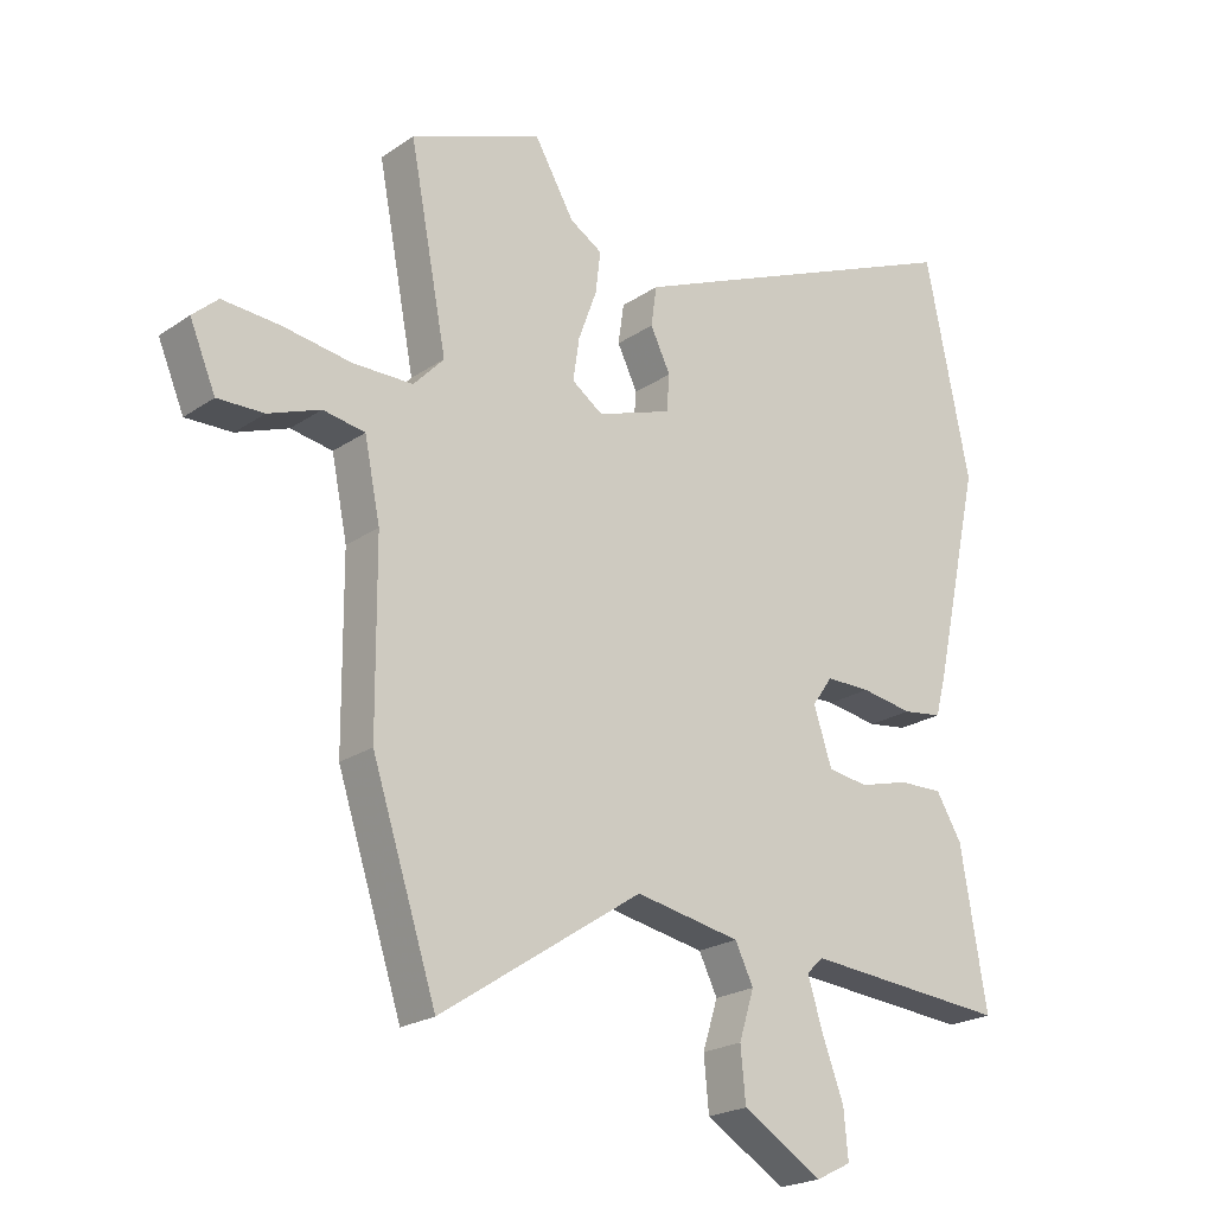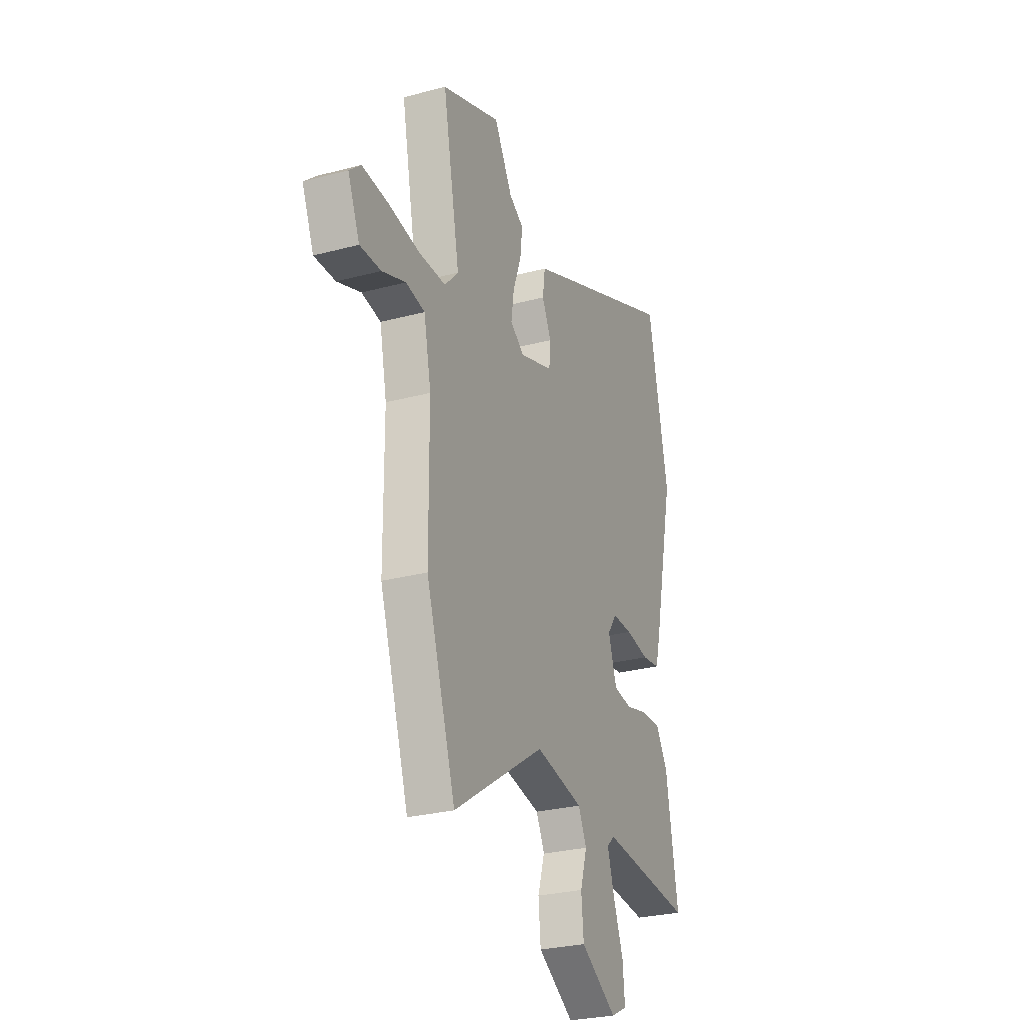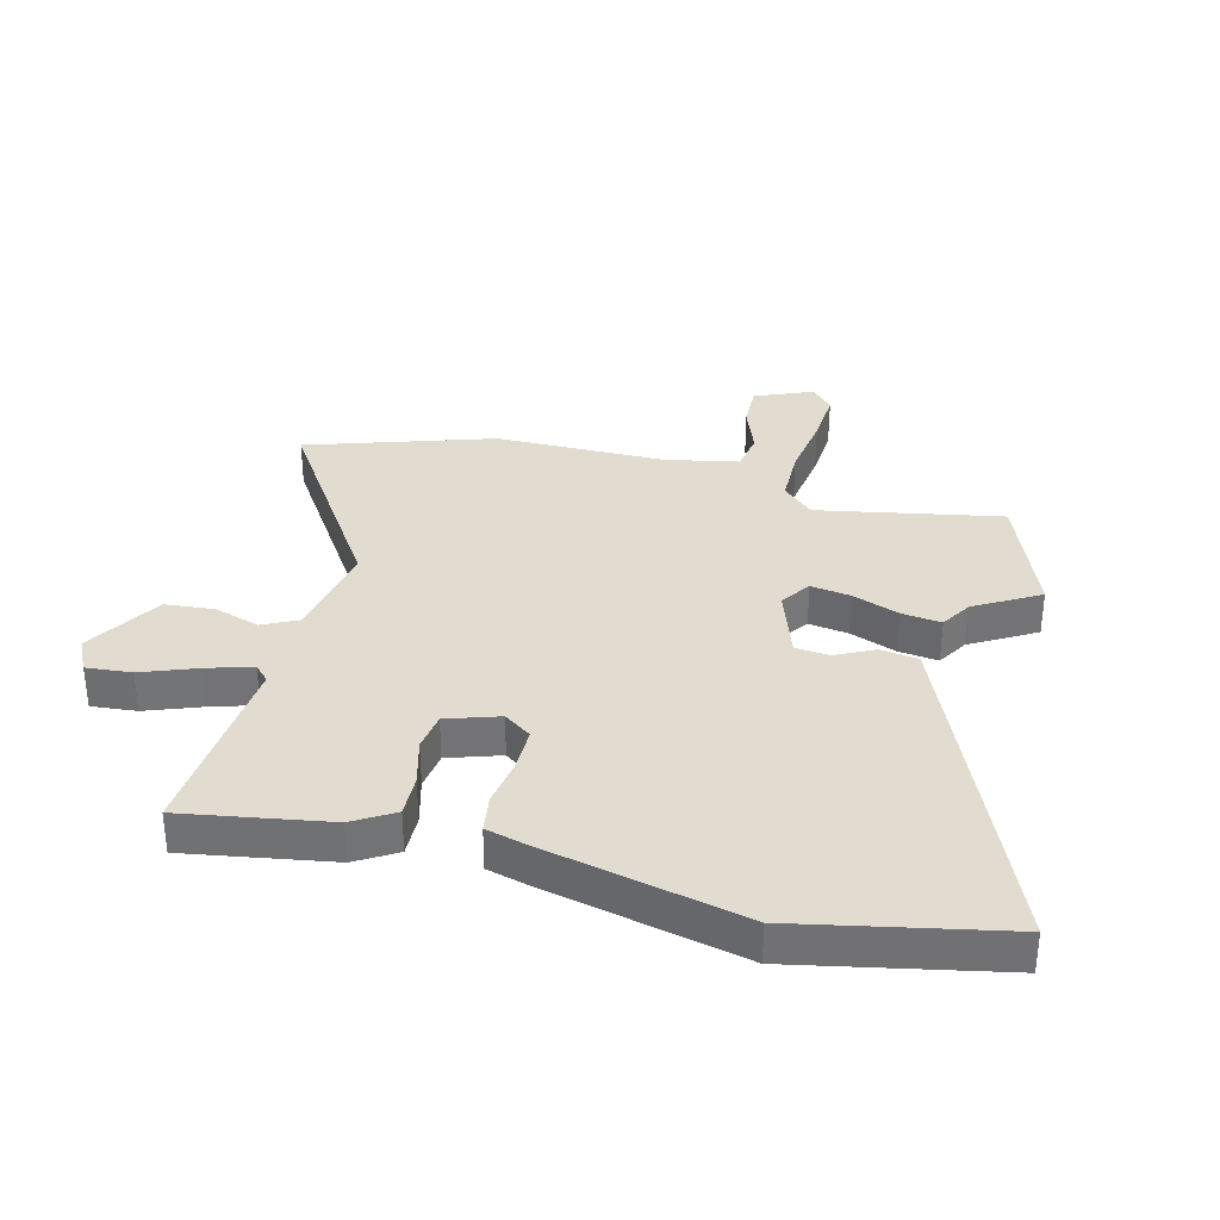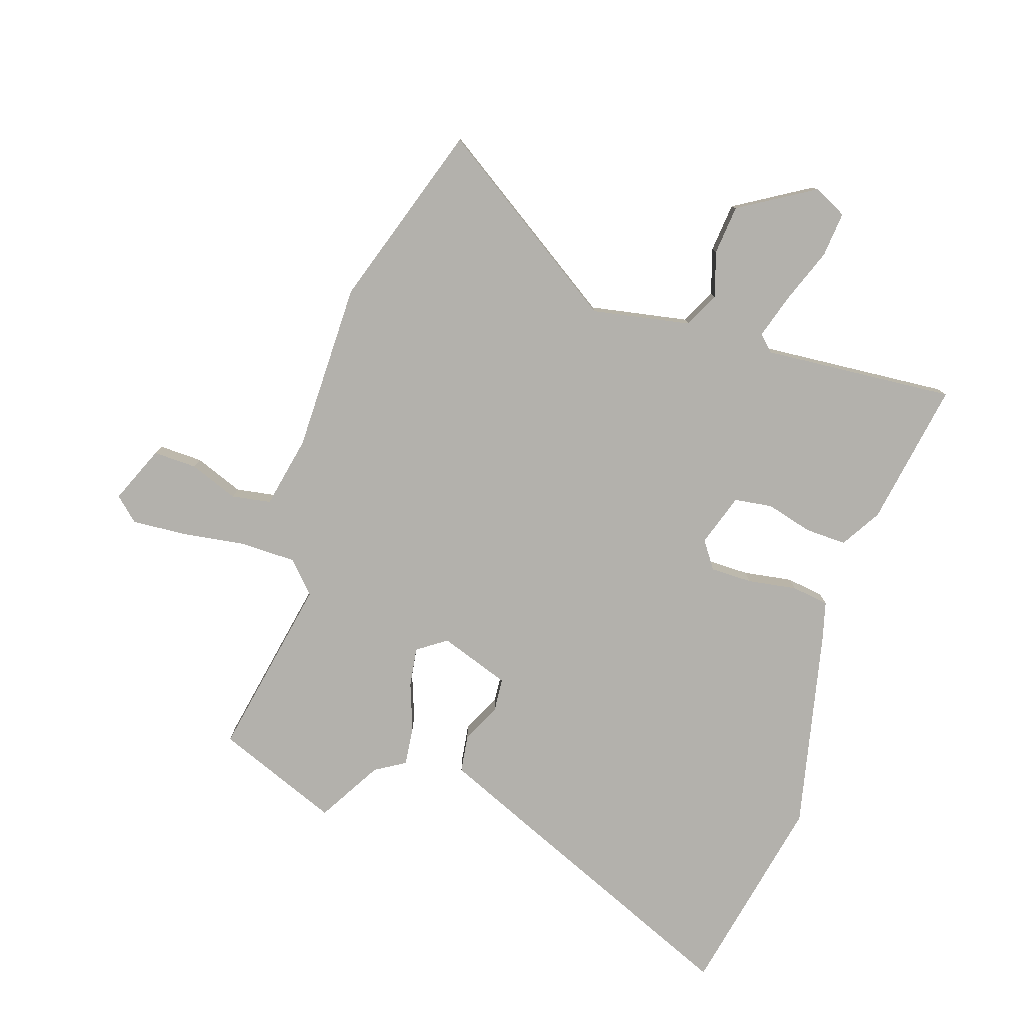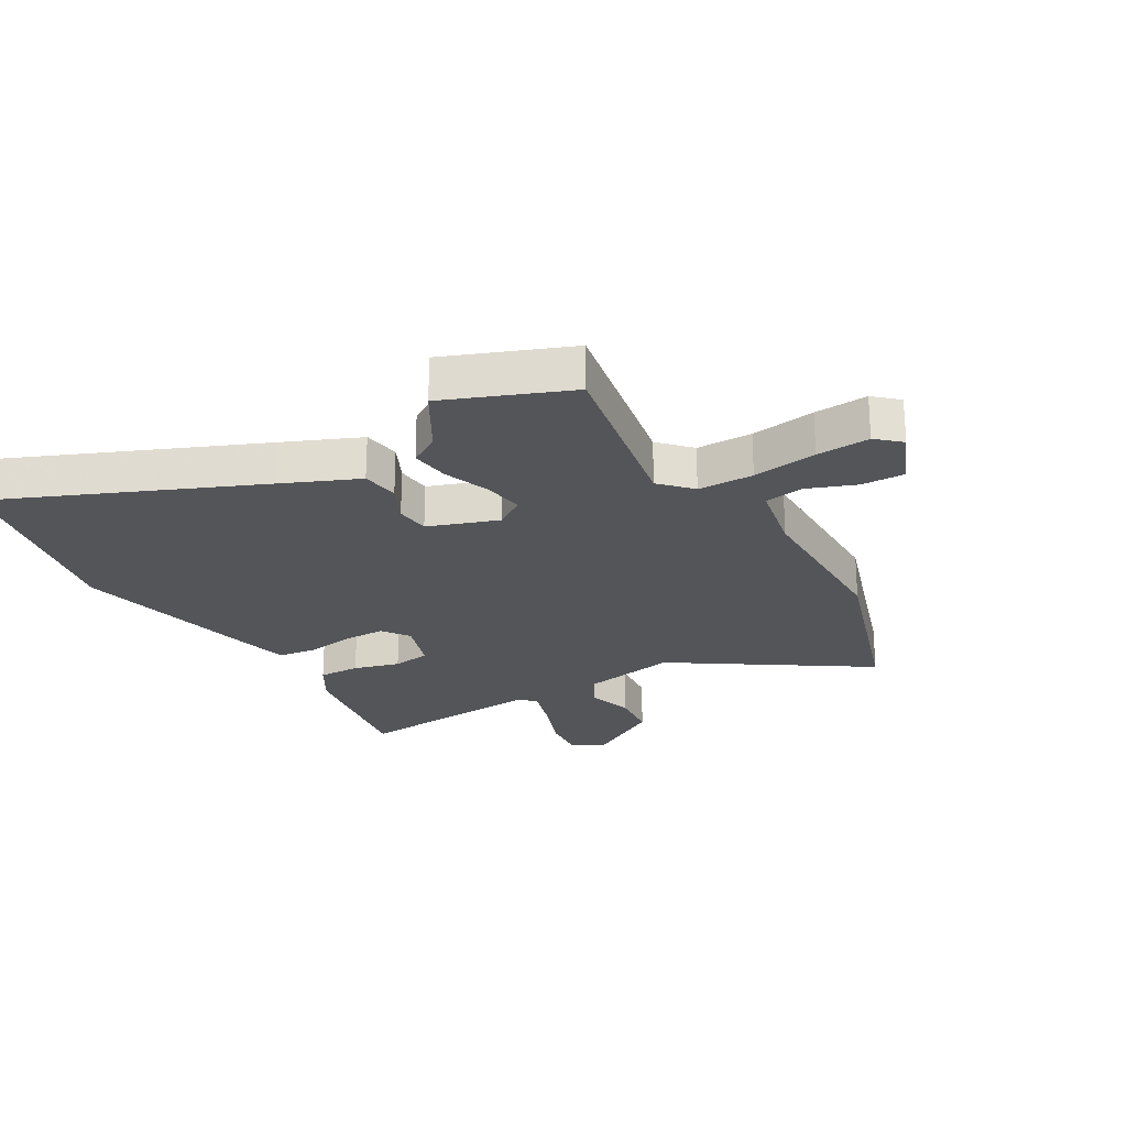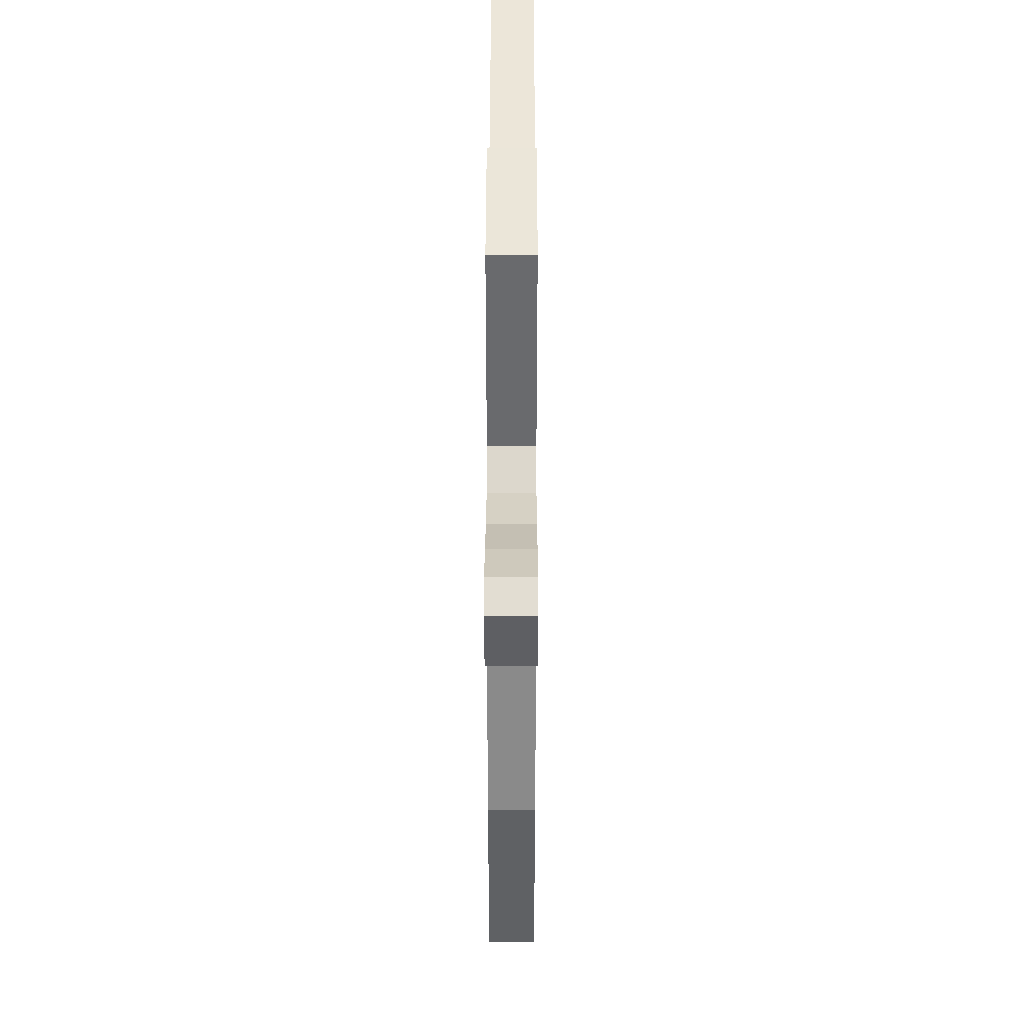
<metadata>
{"format":"obj","ext":"obj","renderer":"f3d","projection":"perspective","resolution":1024,"background":"white","views":[{"elev":-22.0,"azim":139.6,"up":"+Z"},{"elev":-27.9,"azim":112.0,"up":"+Z"},{"elev":34.3,"azim":-75.6,"up":"+Y"},{"elev":-79.1,"azim":161.9,"up":"+Y"},{"elev":-24.2,"azim":30.3,"up":"+Y"},{"elev":26.1,"azim":90.1,"up":"+Z"}]}
</metadata>
<code>
v 0.545 0.07 -0.362
v 0.443 0.07 -0.674
v 0.124 0.07 -0.463
v -0.042 0.07 -0.494
v -0.071 0.07 -0.553
v -0.047 0.07 -0.629
v -0.055 0.07 -0.712
v -0.181 0.07 -0.788
v -0.237 0.07 -0.76
v -0.23 0.07 -0.684
v -0.195 0.07 -0.591
v -0.172 0.07 -0.516
v -0.198 0.07 -0.491
v -0.521 0.07 -0.517
v -0.48 0.07 -0.273
v -0.439 0.07 -0.205
v -0.369 0.07 -0.207
v -0.291 0.07 -0.228
v -0.227 0.07 -0.219
v -0.198 0.07 -0.131
v -0.23 0.07 -0.085
v -0.301 0.07 -0.085
v -0.383 0.07 -0.098
v -0.446 0.07 -0.089
v -0.463 0.07 -0.025
v -0.538 0.07 0.313
v -0.468 0.07 0.656
v -0.038 0.07 0.473
v 0.088 0.07 0.419
v 0.097 0.07 0.356
v 0.065 0.07 0.291
v 0.07 0.07 0.233
v 0.188 0.07 0.192
v 0.237 0.07 0.226
v 0.227 0.07 0.293
v 0.198 0.07 0.372
v 0.19 0.07 0.438
v 0.241 0.07 0.469
v 0.304 0.07 0.577
v 0.512 0.07 0.495
v 0.453 0.07 0.187
v 0.501 0.07 0.136
v 0.595 0.07 0.135
v 0.704 0.07 0.151
v 0.794 0.07 0.157
v 0.834 0.07 0.121
v 0.793 0.07 0.024
v 0.72 0.07 0.026
v 0.638 0.07 0.057
v 0.572 0.07 0.046
v 0.547 0.07 -0.076
v 0.545 0 -0.362
v 0.443 0 -0.674
v 0.124 0 -0.463
v -0.042 0 -0.494
v -0.071 0 -0.553
v -0.047 0 -0.629
v -0.055 0 -0.712
v -0.181 0 -0.788
v -0.237 0 -0.76
v -0.23 0 -0.684
v -0.195 0 -0.591
v -0.172 0 -0.516
v -0.198 0 -0.491
v -0.521 0 -0.517
v -0.48 0 -0.273
v -0.439 0 -0.205
v -0.369 0 -0.207
v -0.291 0 -0.228
v -0.227 0 -0.219
v -0.198 0 -0.131
v -0.23 0 -0.085
v -0.301 0 -0.085
v -0.383 0 -0.098
v -0.446 0 -0.089
v -0.463 0 -0.025
v -0.538 0 0.313
v -0.468 0 0.656
v -0.038 0 0.473
v 0.088 0 0.419
v 0.097 0 0.356
v 0.065 0 0.291
v 0.07 0 0.233
v 0.188 0 0.192
v 0.237 0 0.226
v 0.227 0 0.293
v 0.198 0 0.372
v 0.19 0 0.438
v 0.241 0 0.469
v 0.304 0 0.577
v 0.512 0 0.495
v 0.453 0 0.187
v 0.501 0 0.136
v 0.595 0 0.135
v 0.704 0 0.151
v 0.794 0 0.157
v 0.834 0 0.121
v 0.793 0 0.024
v 0.72 0 0.026
v 0.638 0 0.057
v 0.572 0 0.046
v 0.547 0 -0.076
f 47 48 49
f 46 47 49
f 45 46 49
f 44 45 49
f 43 44 49
f 42 43 49 50
f 41 42 50 51
f 38 39 40 41
f 41 51 1
f 38 41 1
f 37 38 1
f 36 37 1
f 35 36 1
f 29 30 31
f 28 29 31
f 27 28 31
f 26 27 31
f 25 26 31
f 24 25 31
f 23 24 31
f 22 23 31
f 21 22 31 32
f 20 21 32 33
f 16 17 18
f 15 16 18
f 14 15 18
f 13 14 18
f 12 13 18 19
f 9 10 11
f 8 9 11
f 7 8 11
f 6 7 11
f 5 6 11
f 4 5 11 12
f 20 33 34
f 19 20 34
f 12 19 34
f 4 12 34
f 3 4 34
f 1 2 3 34
f 1 34 35
f 100 99 98
f 100 98 97
f 100 97 96
f 100 96 95
f 100 95 94
f 101 100 94 93
f 102 101 93 92
f 92 91 90 89
f 52 102 92
f 52 92 89
f 52 89 88
f 52 88 87
f 52 87 86
f 82 81 80
f 82 80 79
f 82 79 78
f 82 78 77
f 82 77 76
f 82 76 75
f 82 75 74
f 82 74 73
f 83 82 73 72
f 84 83 72 71
f 69 68 67
f 69 67 66
f 69 66 65
f 69 65 64
f 70 69 64 63
f 62 61 60
f 62 60 59
f 62 59 58
f 62 58 57
f 62 57 56
f 63 62 56 55
f 85 84 71
f 85 71 70
f 85 70 63
f 85 63 55
f 85 55 54
f 85 54 53 52
f 86 85 52
f 1 52 53 2
f 2 53 54 3
f 3 54 55 4
f 4 55 56 5
f 5 56 57 6
f 6 57 58 7
f 7 58 59 8
f 8 59 60 9
f 9 60 61 10
f 10 61 62 11
f 11 62 63 12
f 12 63 64 13
f 13 64 65 14
f 14 65 66 15
f 15 66 67 16
f 16 67 68 17
f 17 68 69 18
f 18 69 70 19
f 19 70 71 20
f 20 71 72 21
f 21 72 73 22
f 22 73 74 23
f 23 74 75 24
f 24 75 76 25
f 25 76 77 26
f 26 77 78 27
f 27 78 79 28
f 28 79 80 29
f 29 80 81 30
f 30 81 82 31
f 31 82 83 32
f 32 83 84 33
f 33 84 85 34
f 34 85 86 35
f 35 86 87 36
f 36 87 88 37
f 37 88 89 38
f 38 89 90 39
f 39 90 91 40
f 40 91 92 41
f 41 92 93 42
f 42 93 94 43
f 43 94 95 44
f 44 95 96 45
f 45 96 97 46
f 46 97 98 47
f 47 98 99 48
f 48 99 100 49
f 49 100 101 50
f 50 101 102 51
f 51 102 52 1

</code>
